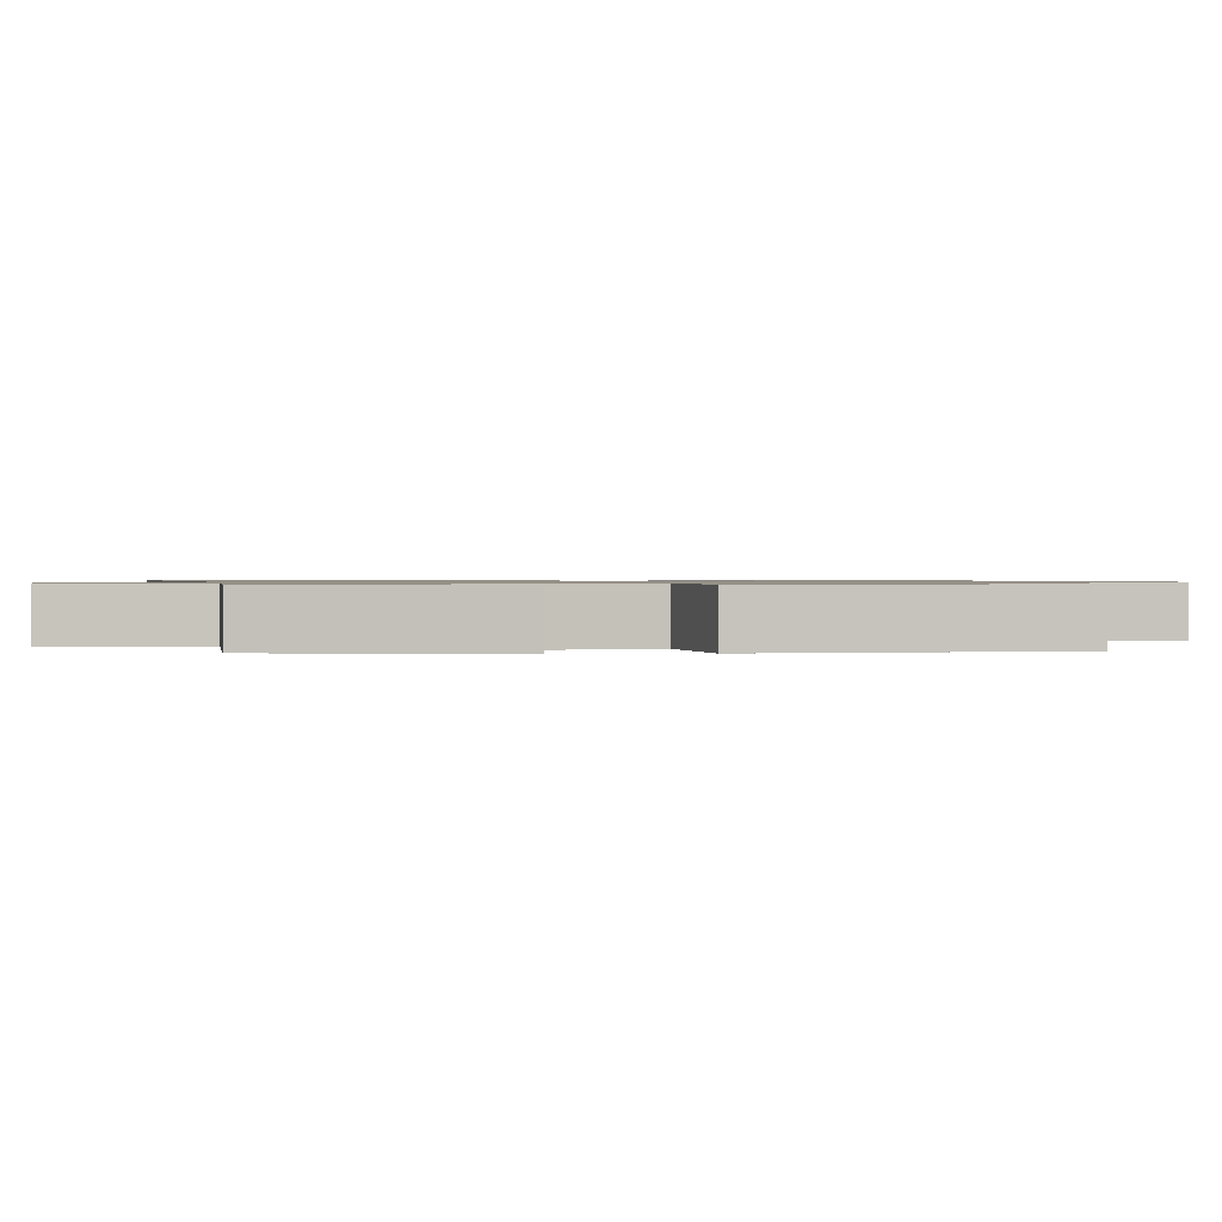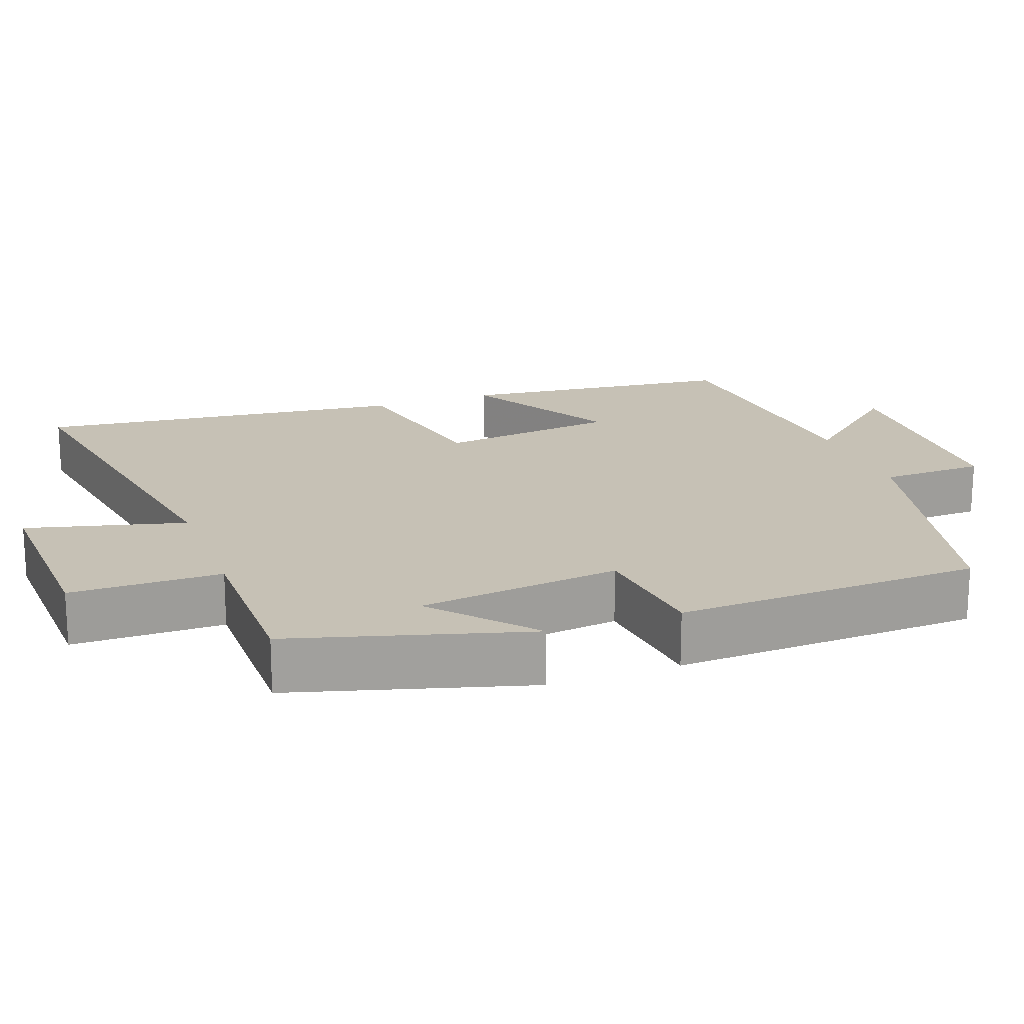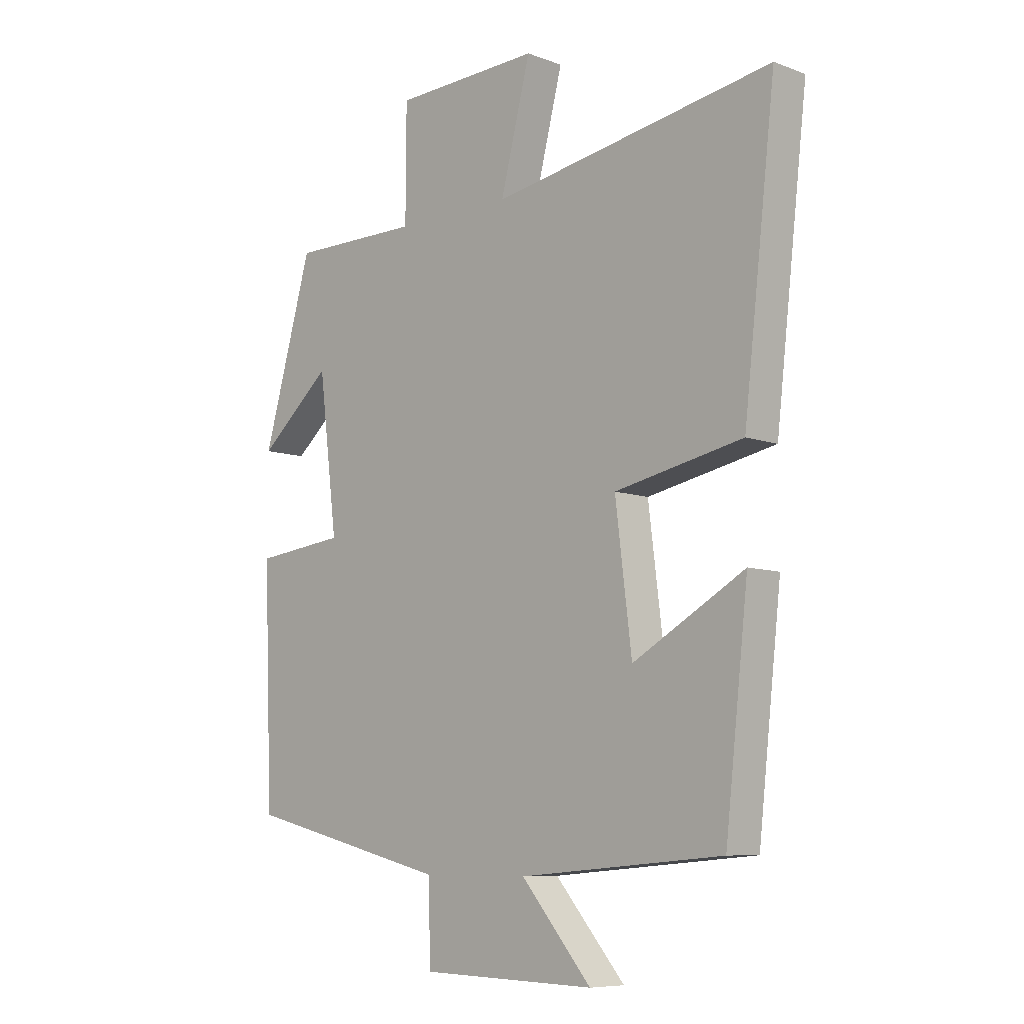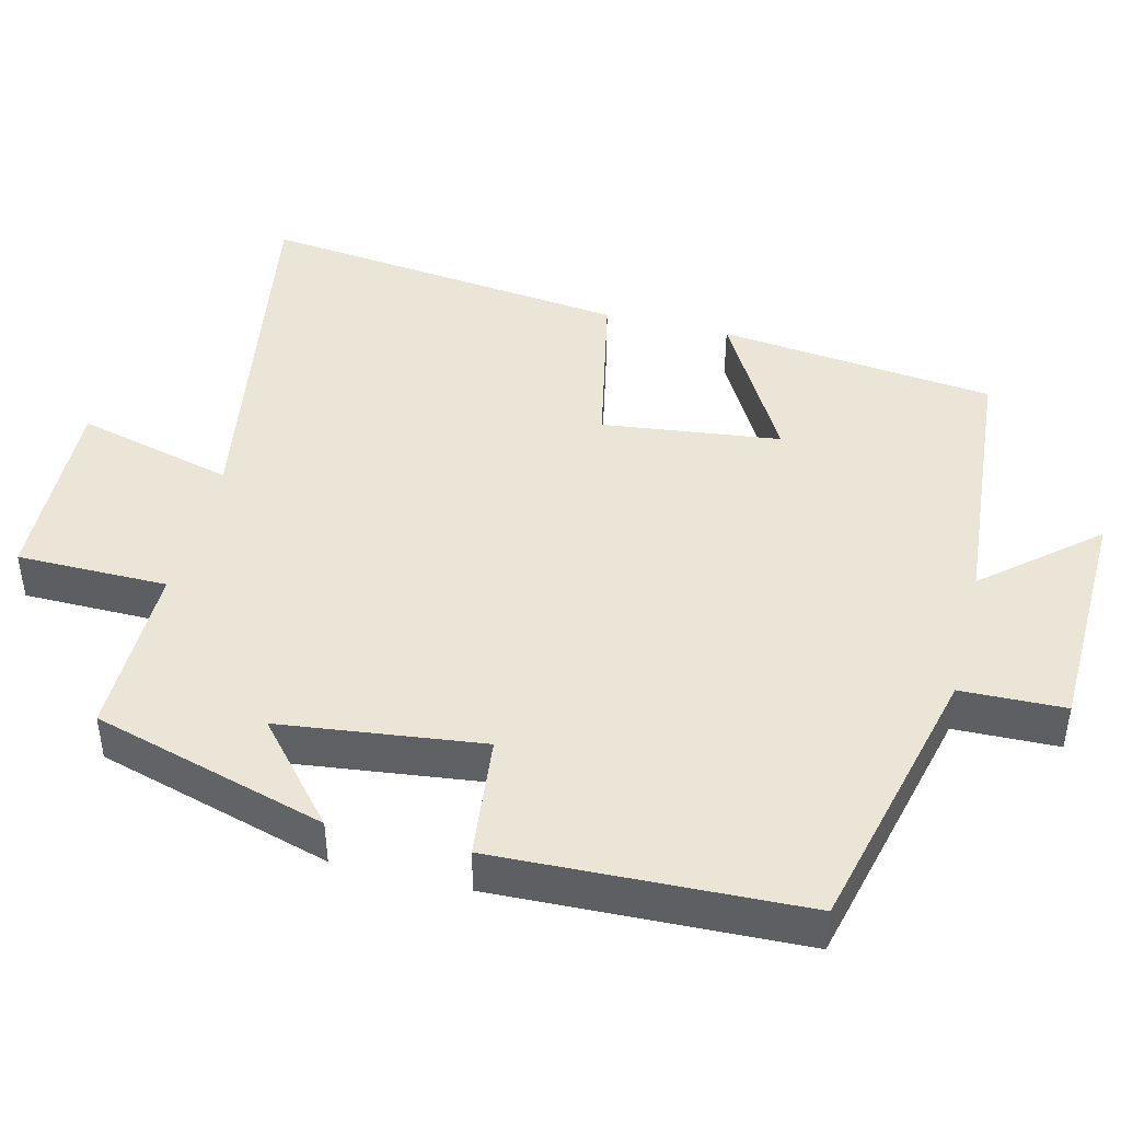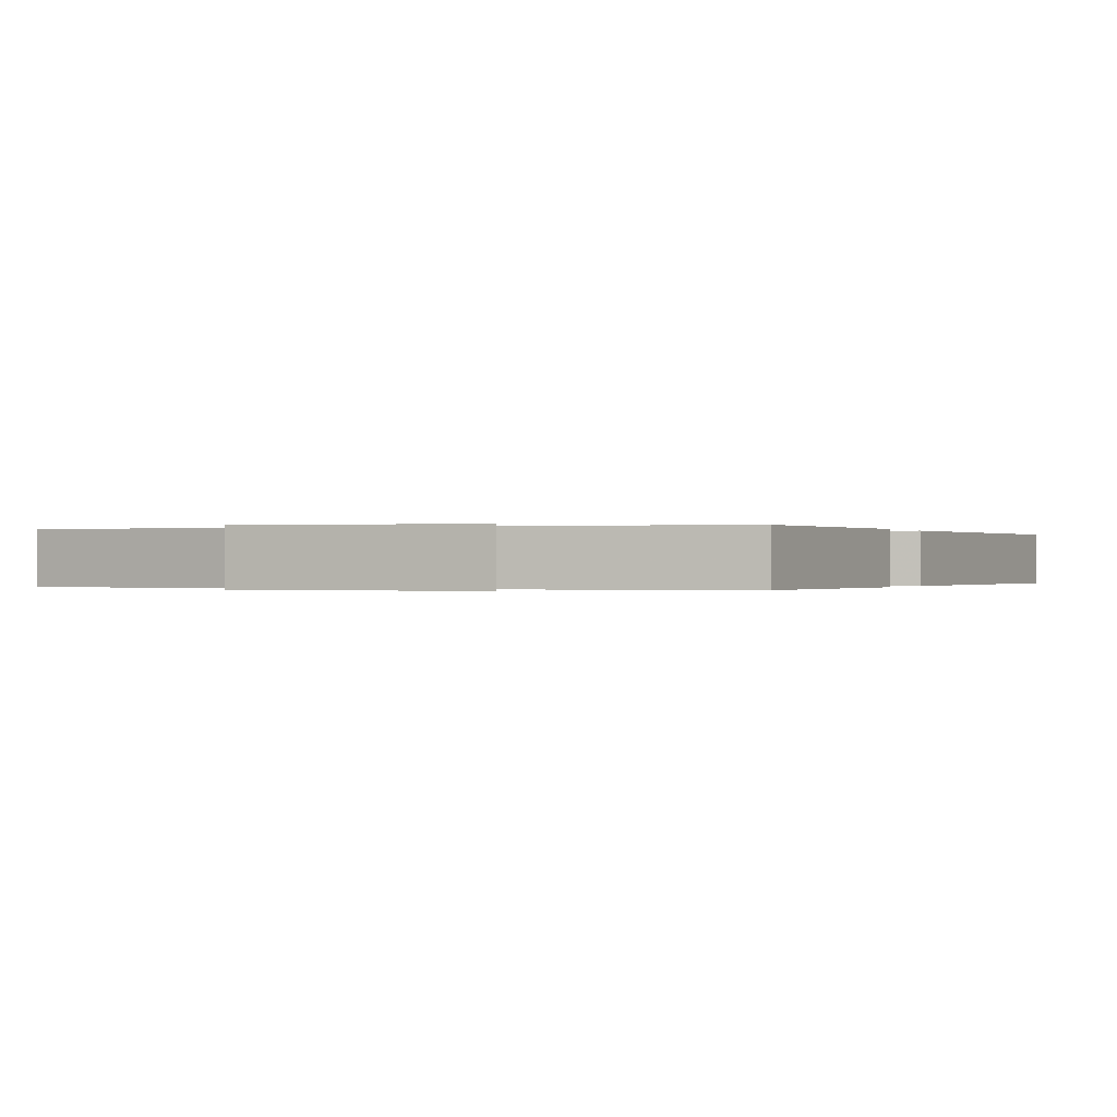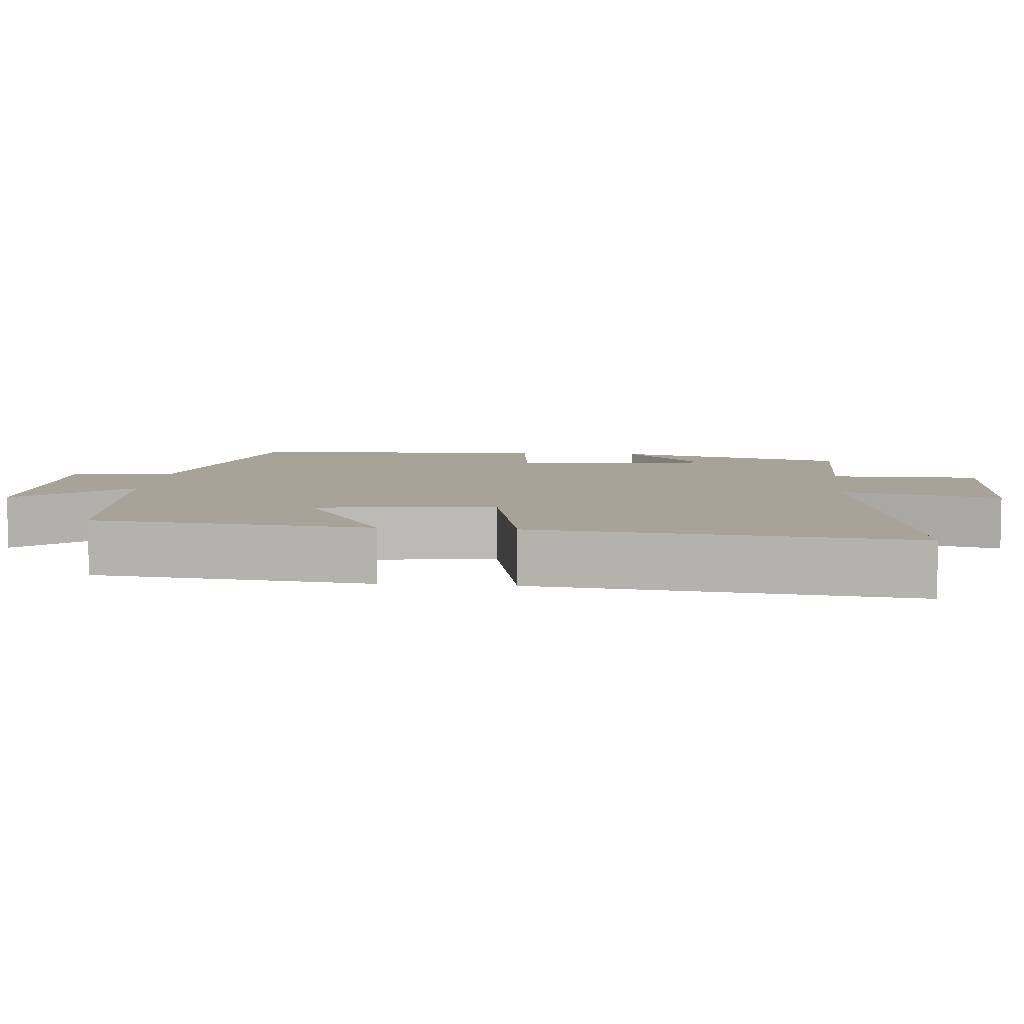
<metadata>
{"format":"obj","ext":"obj","renderer":"f3d","projection":"perspective","resolution":1024,"background":"white","views":[{"elev":0.9,"azim":81.1,"up":"+Y"},{"elev":18.8,"azim":69.8,"up":"+Y"},{"elev":-8.1,"azim":-135.3,"up":"+Z"},{"elev":44.0,"azim":104.1,"up":"+Y"},{"elev":-0.1,"azim":-159.6,"up":"+Y"},{"elev":6.8,"azim":-84.8,"up":"+Y"}]}
</metadata>
<code>
v 0.409 0.07 0.501
v 0.5 0.07 0.183
v 0.367 0.07 0.298
v 0.333 0.07 0.024
v 0.5 0.07 0.005
v 0.484 0.07 -0.41
v 0.11 0.07 -0.5
v 0.106 0.07 -0.641
v -0.214 0.07 -0.649
v -0.086 0.07 -0.5
v -0.458 0.07 -0.468
v -0.5 0.07 -0.092
v -0.296 0.07 -0.208
v -0.266 0.07 0.034
v -0.5 0.07 0.082
v -0.558 0.07 0.587
v -0.043 0.07 0.5
v -0.098 0.07 0.714
v 0.17 0.07 0.704
v 0.171 0.07 0.5
v 0.409 0 0.501
v 0.5 0 0.183
v 0.367 0 0.298
v 0.333 0 0.024
v 0.5 0 0.005
v 0.484 0 -0.41
v 0.11 0 -0.5
v 0.106 0 -0.641
v -0.214 0 -0.649
v -0.086 0 -0.5
v -0.458 0 -0.468
v -0.5 0 -0.092
v -0.296 0 -0.208
v -0.266 0 0.034
v -0.5 0 0.082
v -0.558 0 0.587
v -0.043 0 0.5
v -0.098 0 0.714
v 0.17 0 0.704
v 0.171 0 0.5
f 17 18 19 20
f 14 15 16 17
f 13 14 17 20
f 10 11 12 13
f 10 13 20 1
f 7 8 9 10
f 6 7 10
f 5 6 10
f 4 5 10
f 3 4 10
f 1 2 3
f 1 3 10
f 40 39 38 37
f 37 36 35 34
f 40 37 34 33
f 33 32 31 30
f 21 40 33 30
f 30 29 28 27
f 30 27 26
f 30 26 25
f 30 25 24
f 30 24 23
f 23 22 21
f 30 23 21
f 1 21 22 2
f 2 22 23 3
f 3 23 24 4
f 4 24 25 5
f 5 25 26 6
f 6 26 27 7
f 7 27 28 8
f 8 28 29 9
f 9 29 30 10
f 10 30 31 11
f 11 31 32 12
f 12 32 33 13
f 13 33 34 14
f 14 34 35 15
f 15 35 36 16
f 16 36 37 17
f 17 37 38 18
f 18 38 39 19
f 19 39 40 20
f 20 40 21 1

</code>
